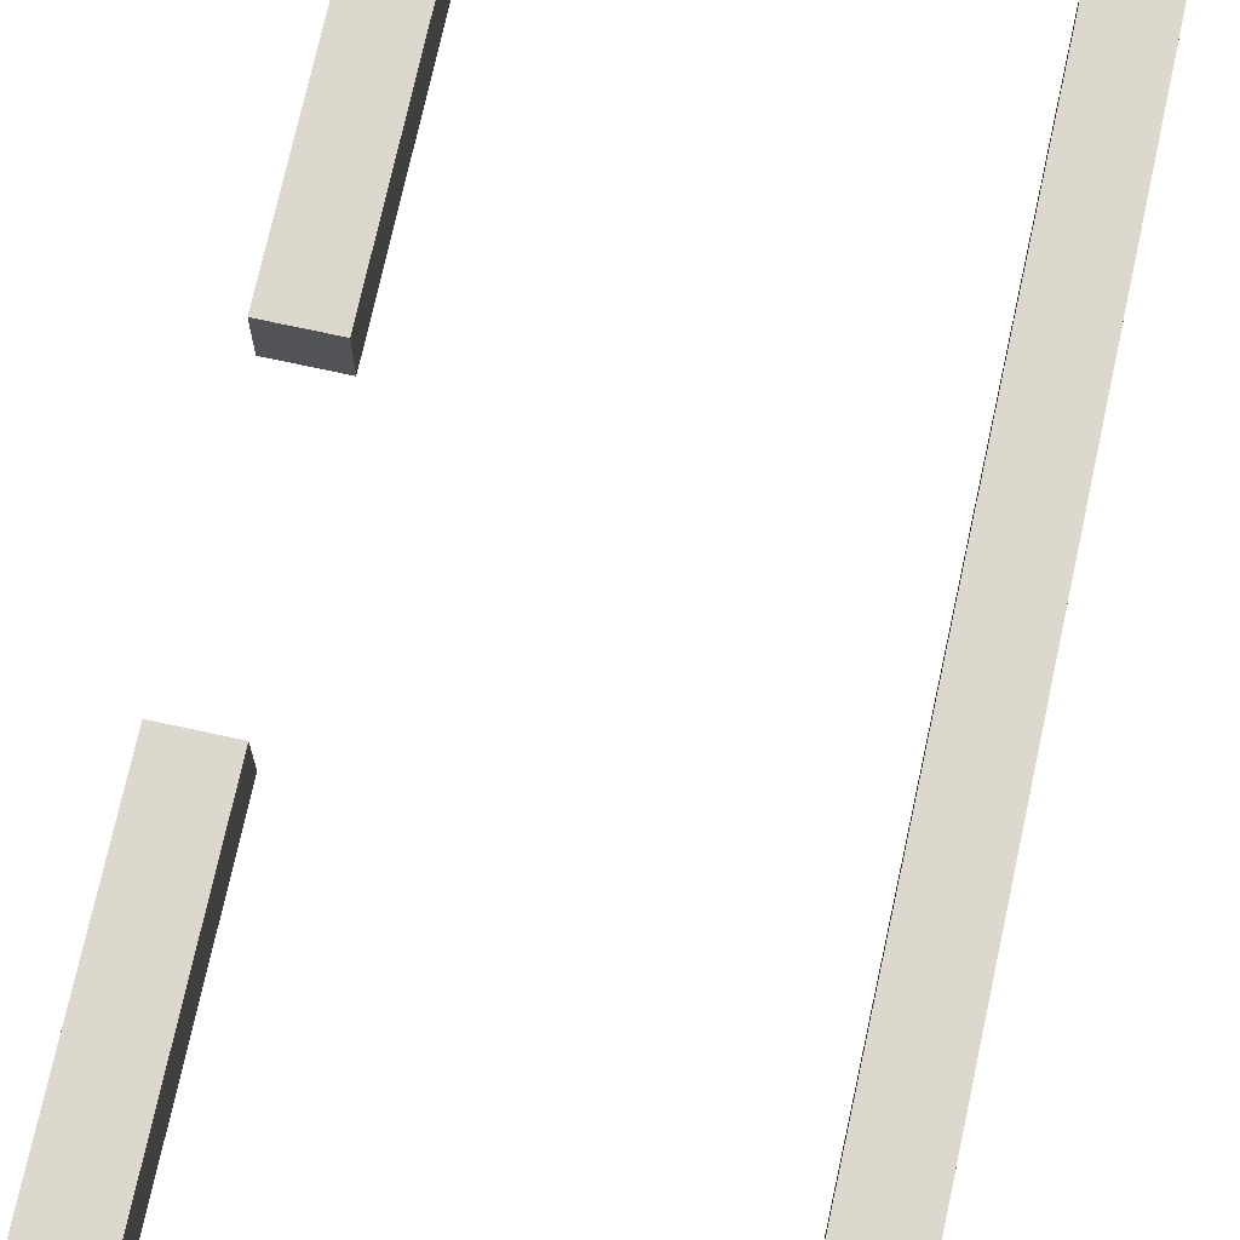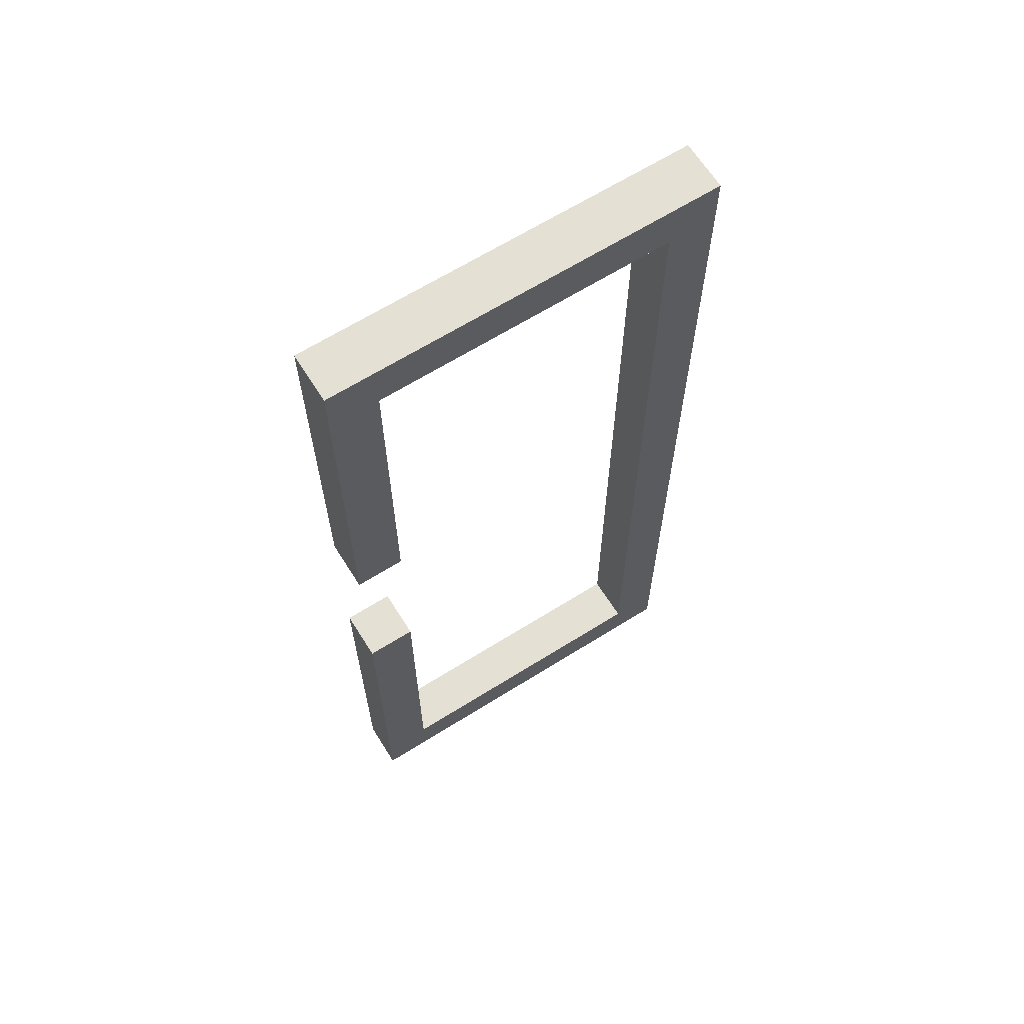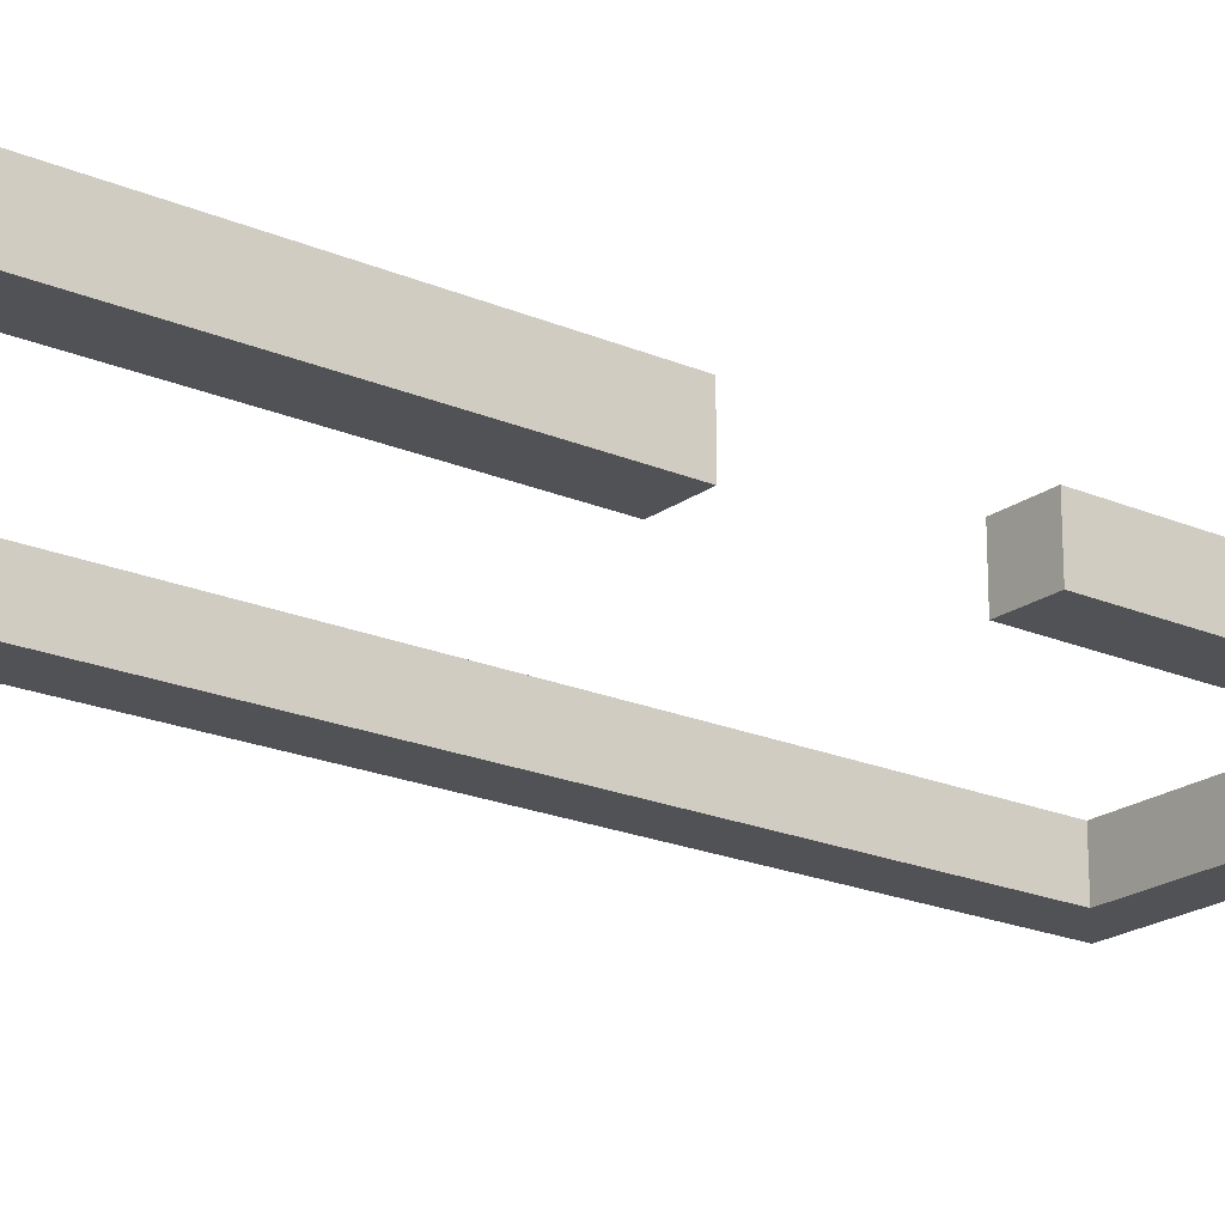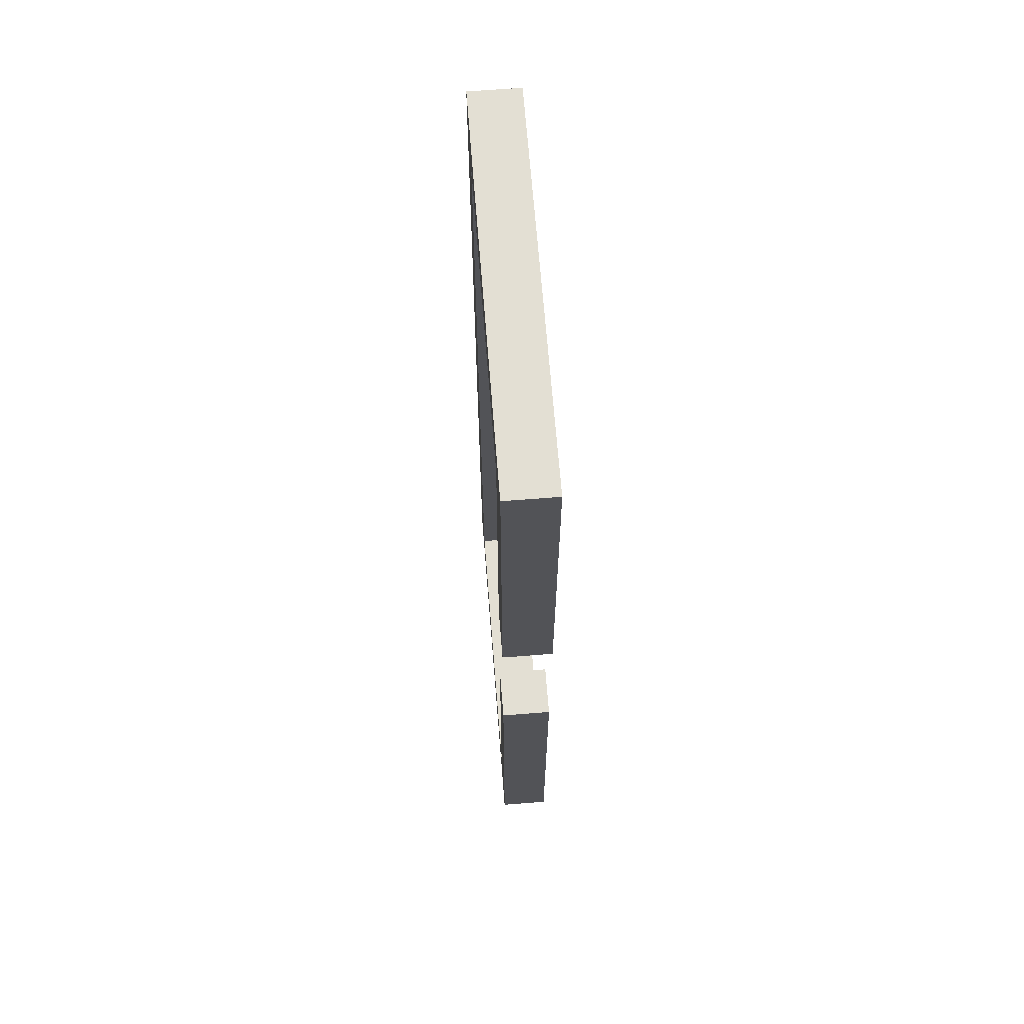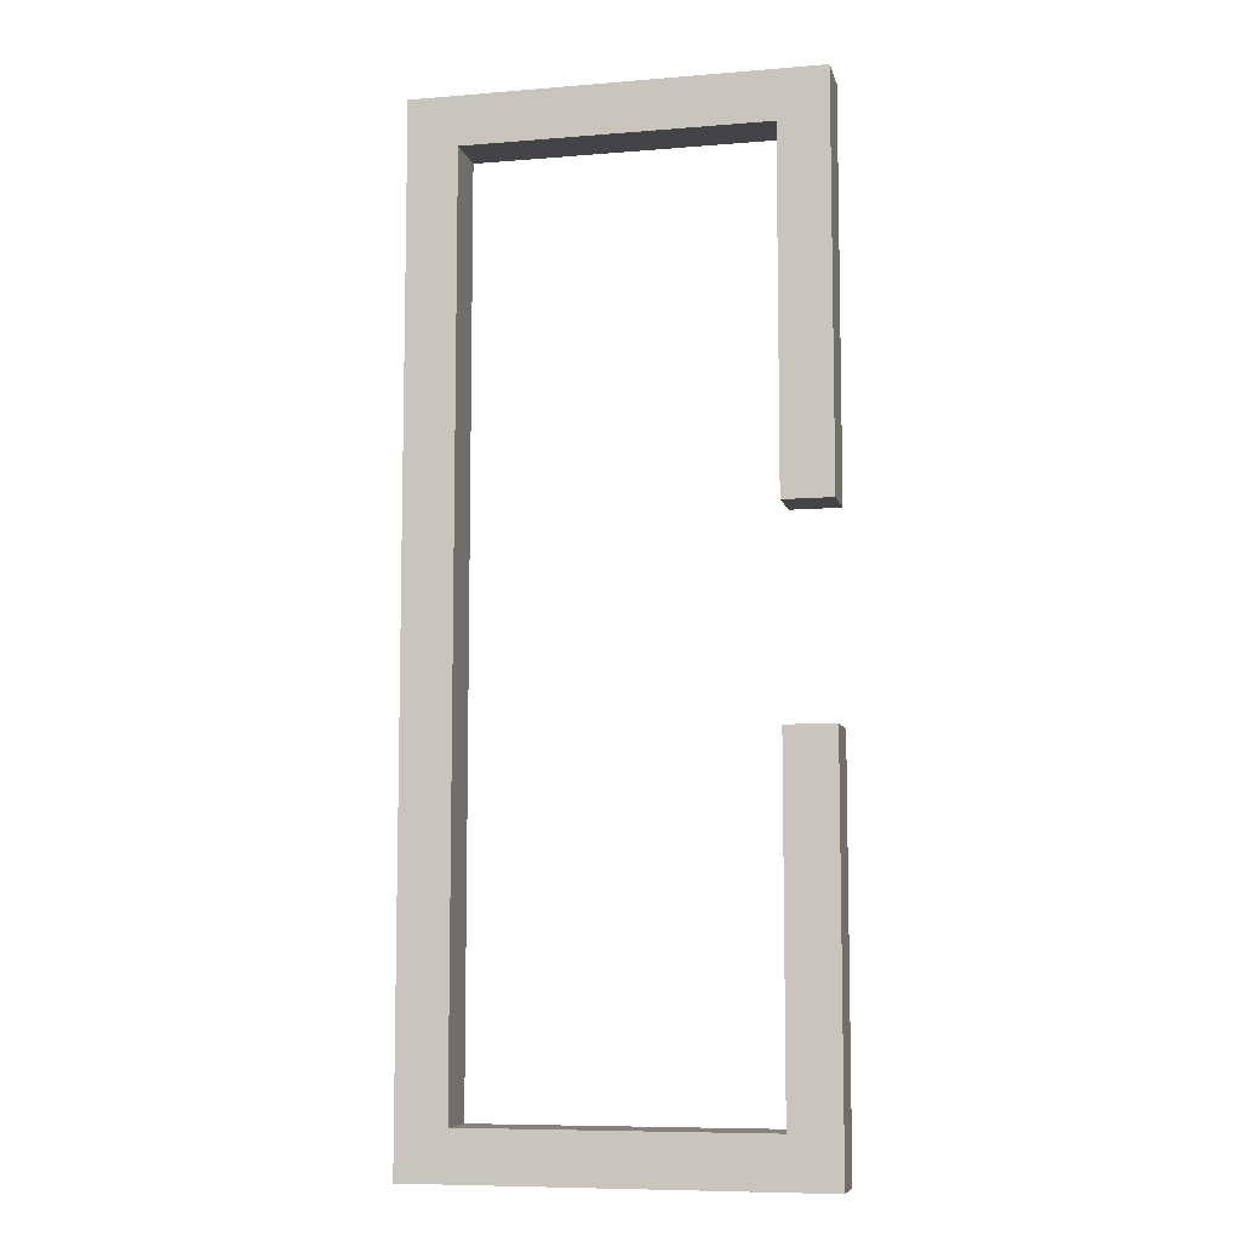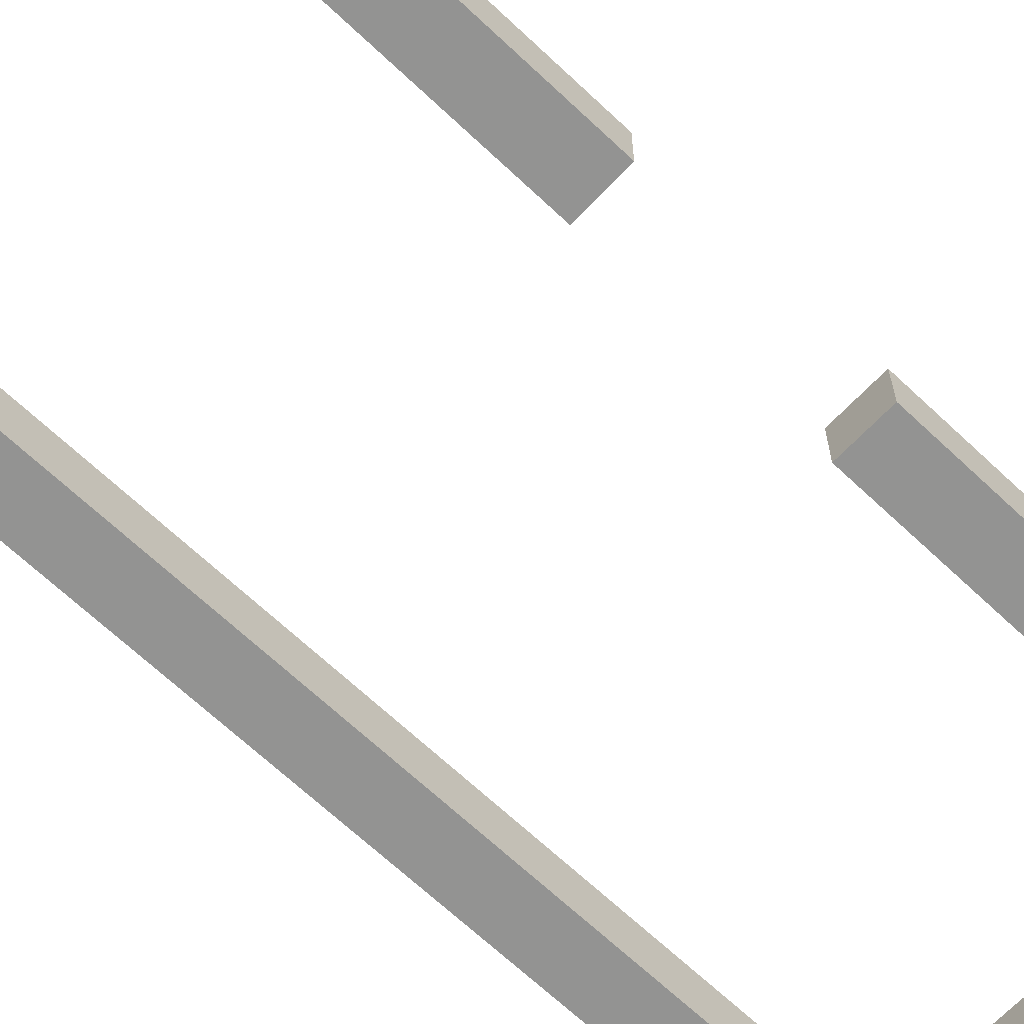
<metadata>
{"format":"obj","ext":"obj","renderer":"f3d","projection":"perspective","resolution":1024,"background":"white","views":[{"elev":72.5,"azim":12.3,"up":"+Z"},{"elev":65.3,"azim":-32.2,"up":"+Y"},{"elev":-20.6,"azim":-127.9,"up":"+Z"},{"elev":67.1,"azim":-94.5,"up":"+Y"},{"elev":-8.1,"azim":-167.2,"up":"+Y"},{"elev":-66.7,"azim":-133.5,"up":"+Z"}]}
</metadata>
<code>
o Plane.001_Plane.007
v -1 -1 0
v 1 -1 0
v -1 1 0
v 1 1 0
v -1 -1 -2.025
v 1 -1 -2.025
v -1 1 -2.025
v 1 1 -2.025
v -1 -18.01 0
v 1 -18.01 0
v -1 -18.01 -2.025
v 1 -18.01 -2.025
v -1 -19.97 0
v 1 -19.97 0
v -1 -19.97 -2.025
v 1 -19.97 -2.025
v -13.04 -18.01 0
v -13.04 -18.01 -2.025
v -13.04 -19.97 0
v -13.04 -19.97 -2.025
v -15.02 -18.01 0
v -15.02 -18.01 -2.025
v -15.02 -19.97 0
v -15.02 -19.97 -2.025
v -13.04 -3.993 0
v -13.04 -3.993 -2.025
v -15.02 -3.993 0
v -15.02 -3.993 -2.025
v -1 18.01 0
v 1 18.01 0
v -1 18.01 -2.025
v 1 18.01 -2.025
v -1 19.98 0
v 1 19.98 0
v -1 19.98 -2.025
v 1 19.98 -2.025
v -13.04 18.01 0
v -13.04 18.01 -2.025
v -13.04 19.98 0
v -13.04 19.98 -2.025
v -15.02 18.01 0
v -15.02 18.01 -2.025
v -15.02 19.98 0
v -15.02 19.98 -2.025
v -13.04 4.017 0
v -13.04 4.017 -2.025
v -15.02 4.017 0
v -15.02 4.017 -2.025
f 3 2 1
f 6 7 5
f 1 7 3
f 7 29 3
f 1 11 5
f 4 6 2
f 12 14 10
f 6 10 2
f 5 12 6
f 2 9 1
f 14 15 13
f 11 16 12
f 11 20 15
f 10 13 9
f 18 24 20
f 15 19 13
f 13 17 9
f 9 18 11
f 21 24 22
f 17 26 18
f 19 21 17
f 20 23 19
f 25 28 26
f 21 25 17
f 18 28 22
f 22 27 21
f 29 34 30
f 8 31 7
f 3 30 4
f 4 32 8
f 33 36 34
f 30 36 32
f 32 35 31
f 29 39 33
f 37 43 39
f 33 40 35
f 35 38 31
f 31 37 29
f 42 43 41
f 38 45 37
f 40 42 38
f 39 44 40
f 46 47 45
f 42 46 38
f 37 47 41
f 41 48 42
f 3 4 2
f 6 8 7
f 1 5 7
f 7 31 29
f 1 9 11
f 4 8 6
f 12 16 14
f 6 12 10
f 5 11 12
f 2 10 9
f 14 16 15
f 11 15 16
f 11 18 20
f 10 14 13
f 18 22 24
f 15 20 19
f 13 19 17
f 9 17 18
f 21 23 24
f 17 25 26
f 19 23 21
f 20 24 23
f 25 27 28
f 21 27 25
f 18 26 28
f 22 28 27
f 29 33 34
f 8 32 31
f 3 29 30
f 4 30 32
f 33 35 36
f 30 34 36
f 32 36 35
f 29 37 39
f 37 41 43
f 33 39 40
f 35 40 38
f 31 38 37
f 42 44 43
f 38 46 45
f 40 44 42
f 39 43 44
f 46 48 47
f 42 48 46
f 37 45 47
f 41 47 48

</code>
